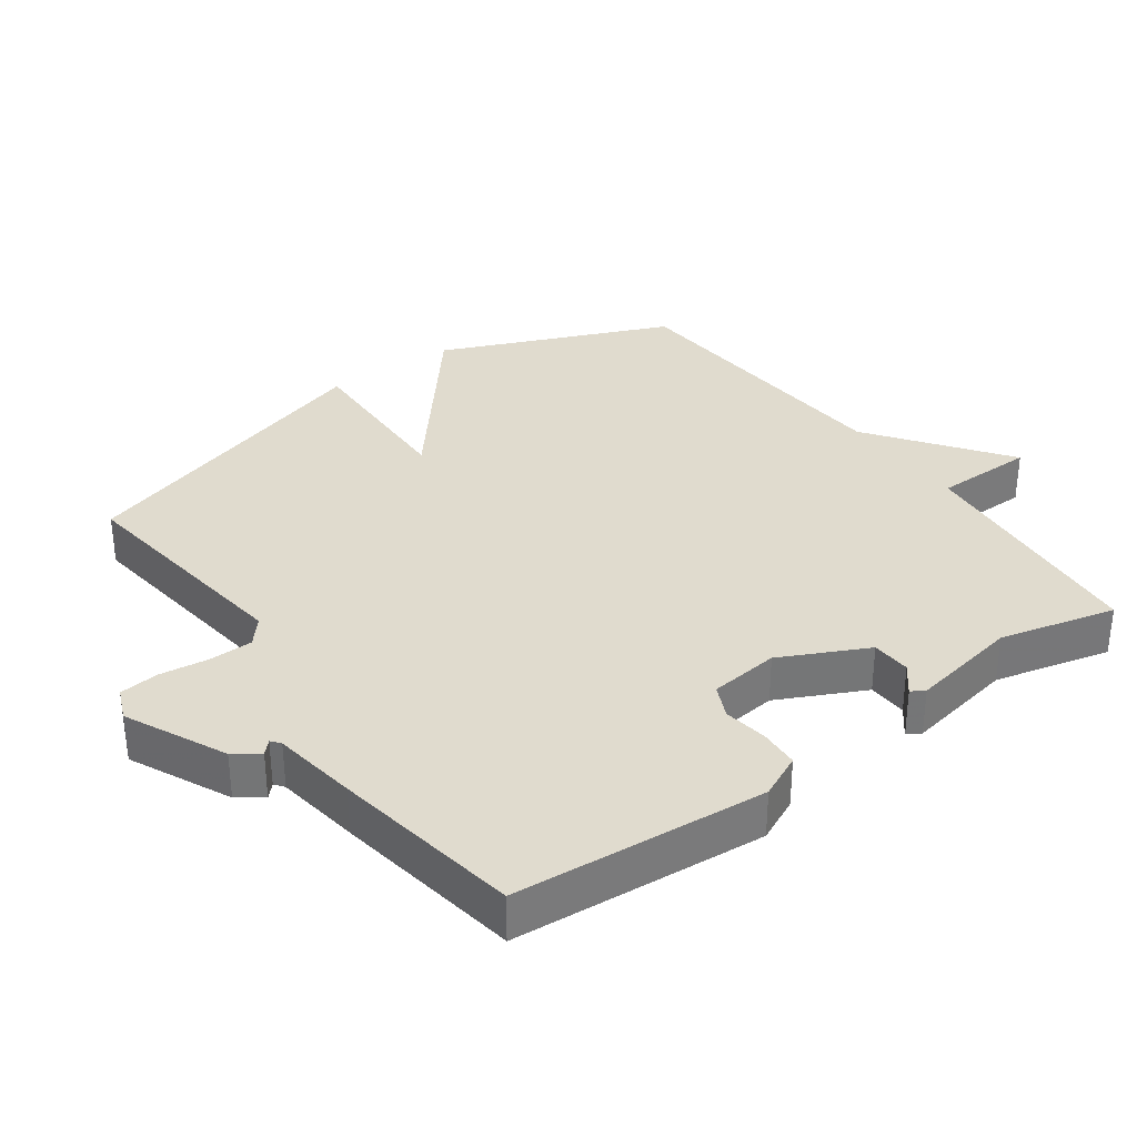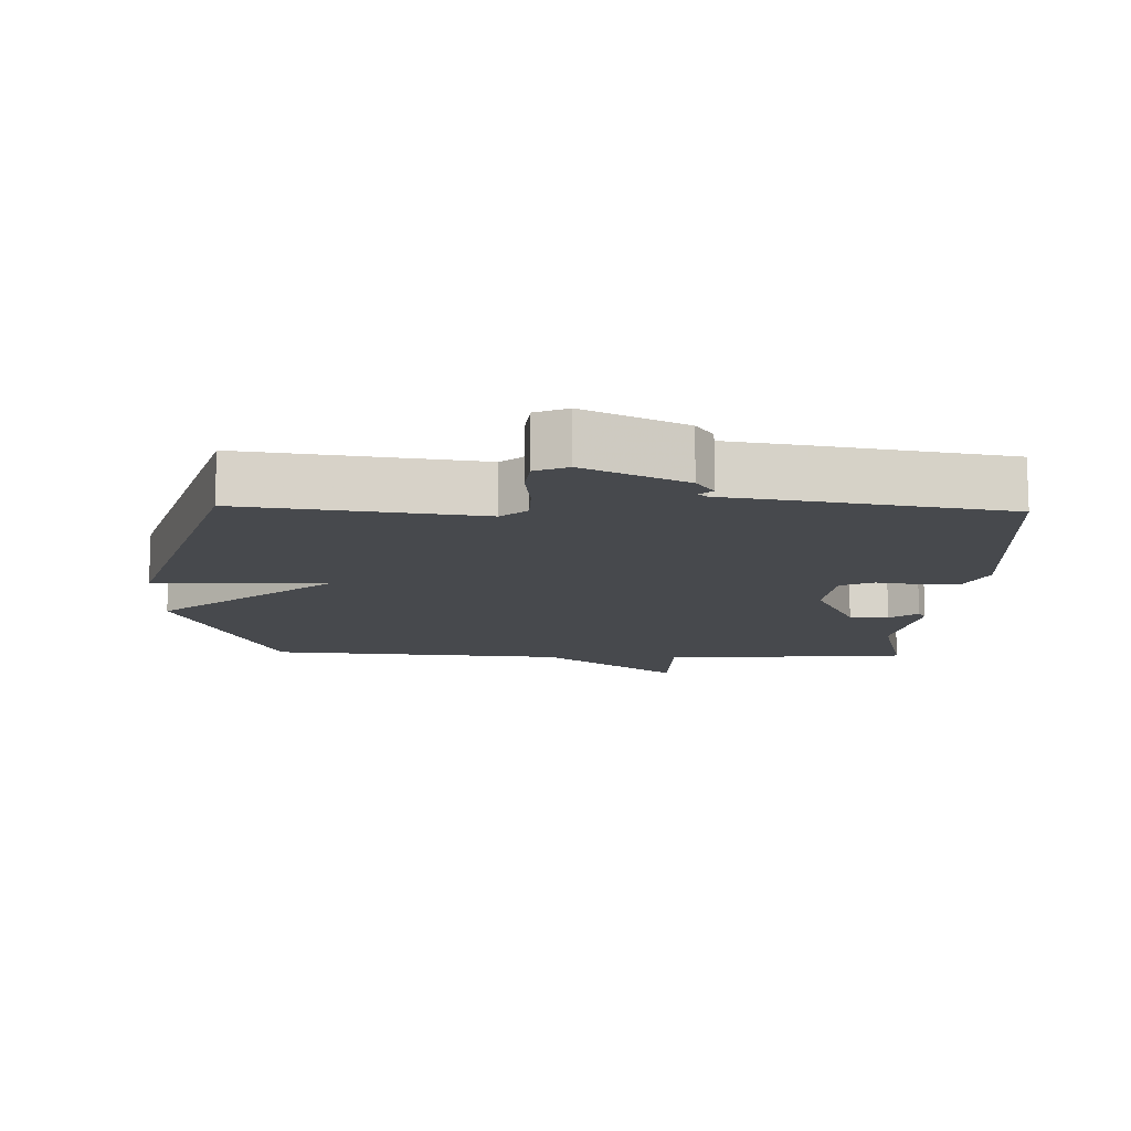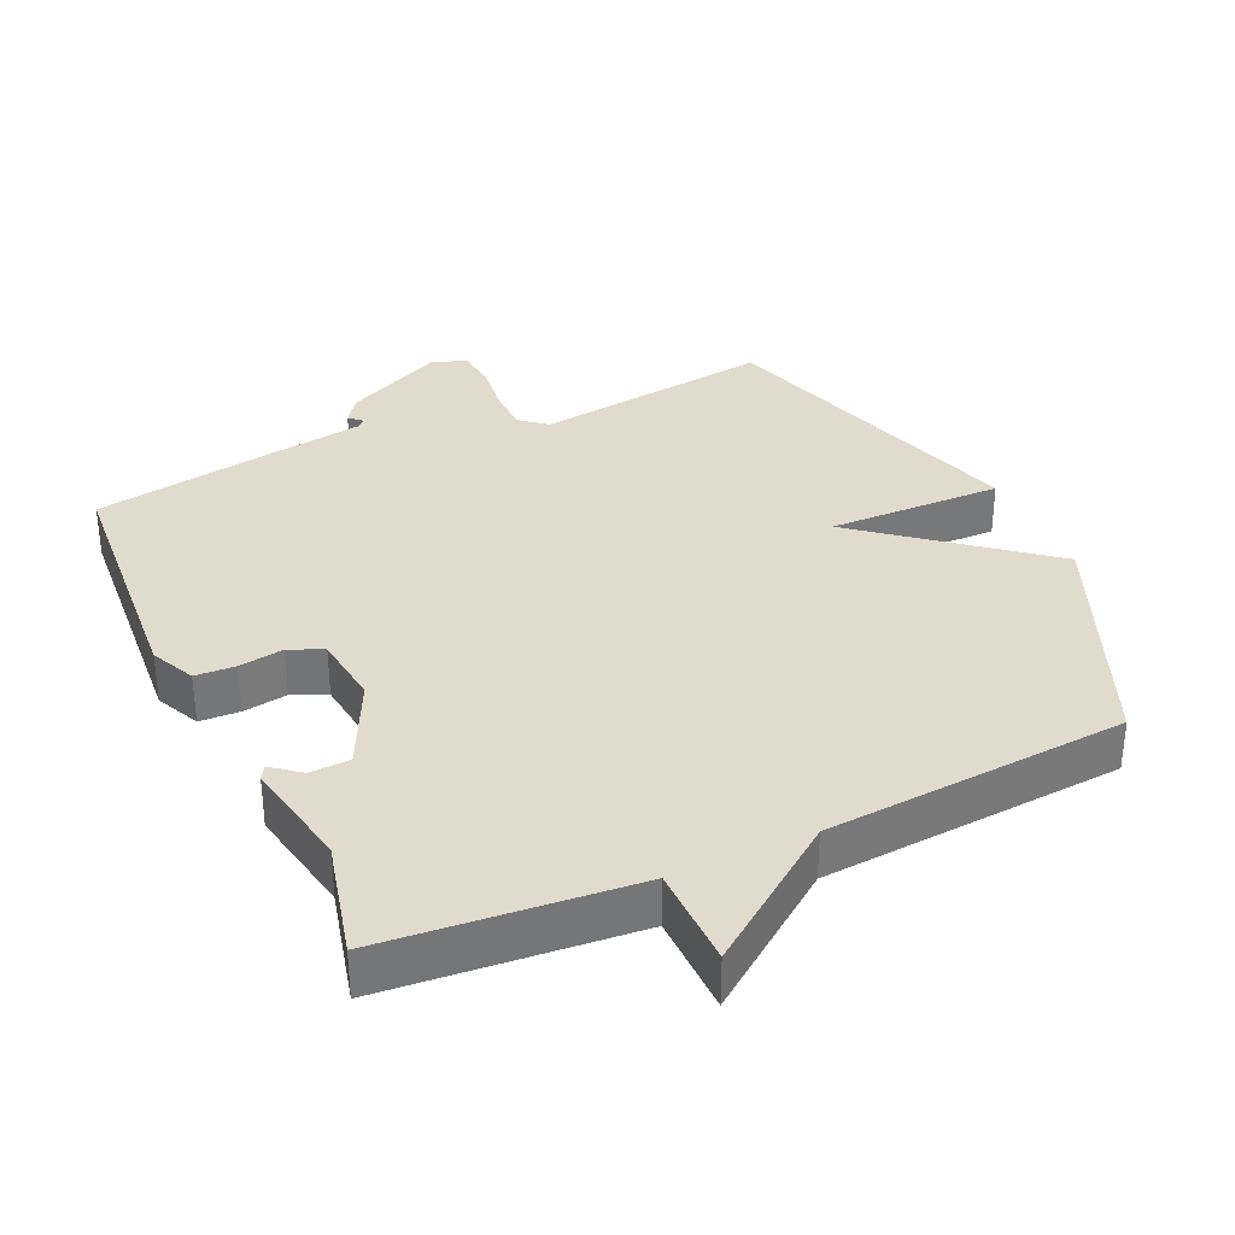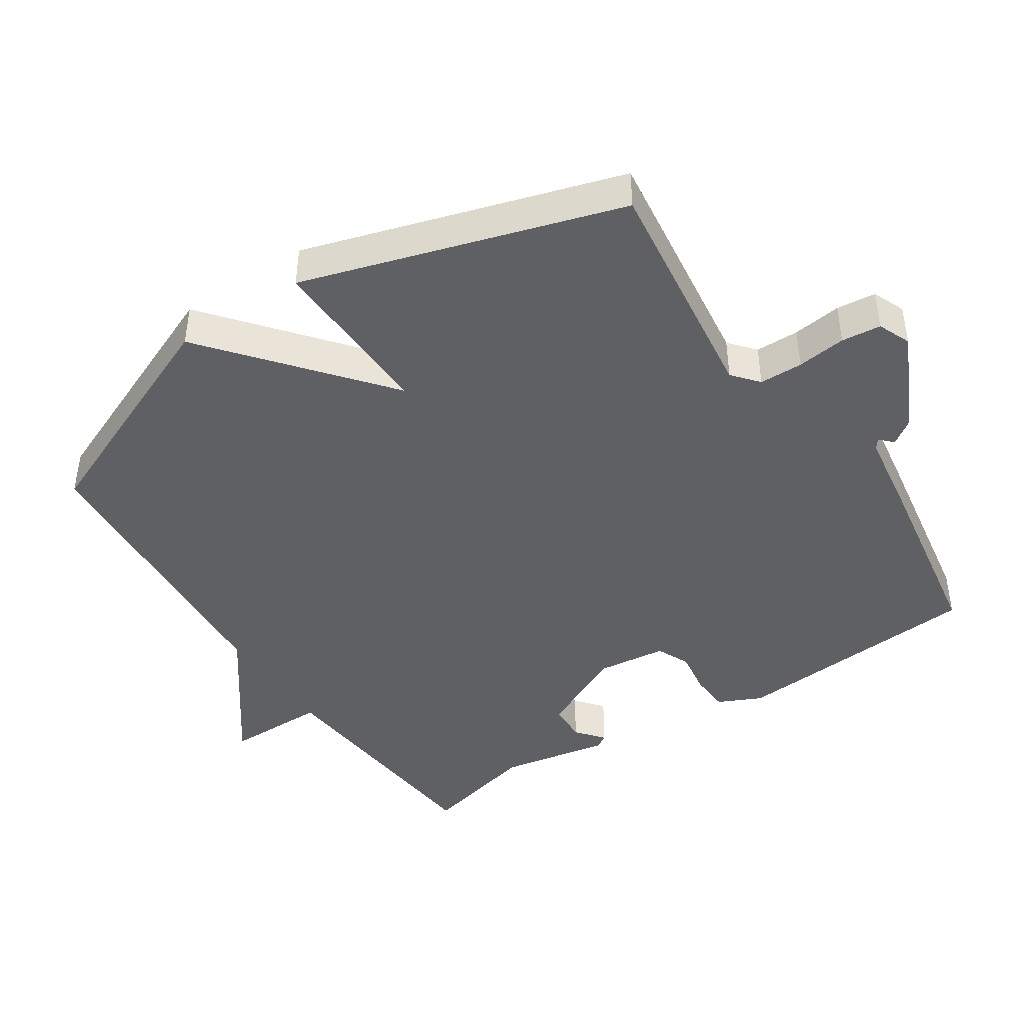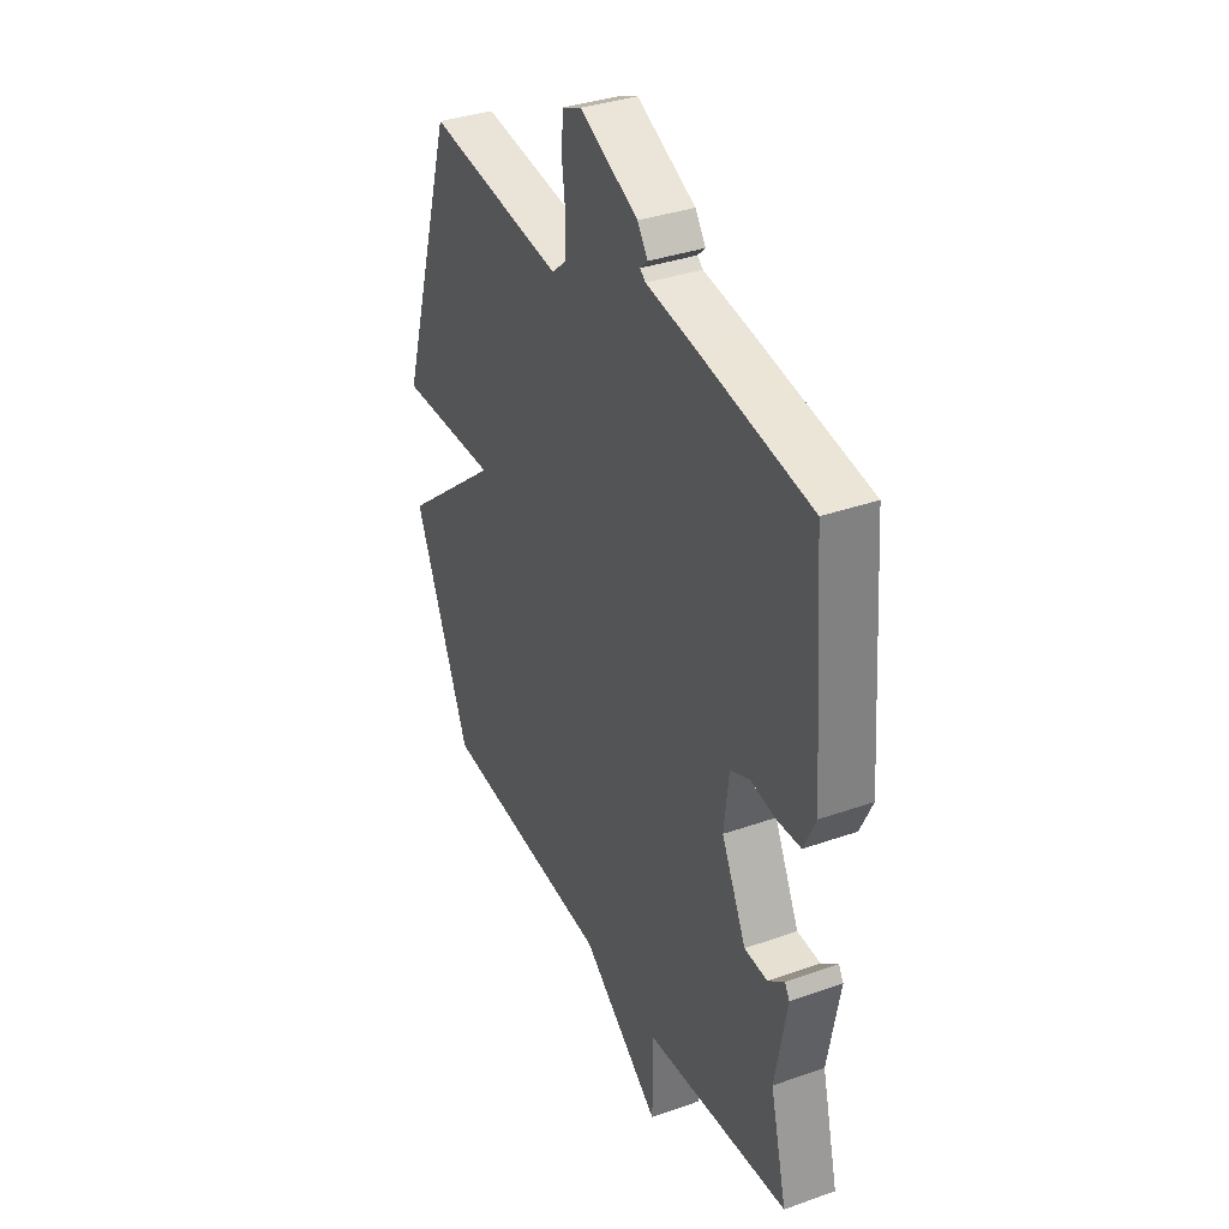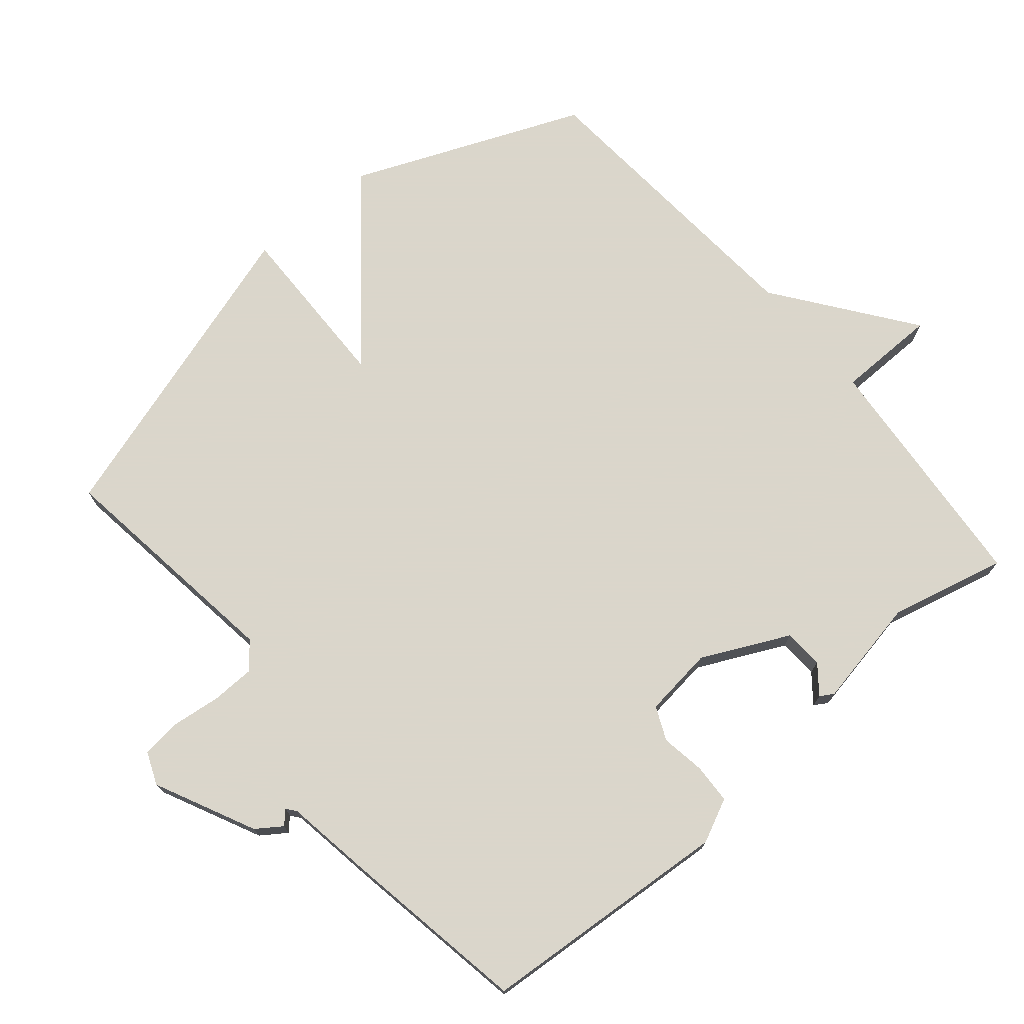
<metadata>
{"format":"obj","ext":"obj","renderer":"f3d","projection":"perspective","resolution":1024,"background":"white","views":[{"elev":33.7,"azim":54.3,"up":"+Y"},{"elev":-12.3,"azim":-1.8,"up":"+Y"},{"elev":33.9,"azim":155.3,"up":"+Y"},{"elev":-43.5,"azim":-56.5,"up":"+Y"},{"elev":35.4,"azim":64.9,"up":"+Z"},{"elev":73.7,"azim":49.6,"up":"+Y"}]}
</metadata>
<code>
v 0.5 0.07 -0.5
v 0.138 0.07 -0.532
v 0.137 0.07 -0.679
v -0.062 0.07 -0.532
v -0.5 0.07 -0.5
v -0.642 0.07 -0.164
v -0.39 0.07 0.042
v -0.642 0.07 0.036
v -0.5 0.07 0.5
v -0.154 0.07 0.455
v -0.116 0.07 0.487
v -0.115 0.07 0.551
v -0.124 0.07 0.623
v -0.118 0.07 0.681
v -0.07 0.07 0.701
v 0.077 0.07 0.631
v 0.103 0.07 0.594
v 0.084 0.07 0.576
v 0.098 0.07 0.565
v 0.223 0.07 0.546
v 0.5 0.07 0.5
v 0.529 0.07 0.13
v 0.499 0.07 0.066
v 0.441 0.07 0.063
v 0.376 0.07 0.073
v 0.327 0.07 0.051
v 0.315 0.07 -0.052
v 0.377 0.07 -0.179
v 0.435 0.07 -0.182
v 0.476 0.07 -0.149
v 0.488 0.07 -0.169
v 0.458 0.07 -0.33
v 0.5 0 -0.5
v 0.138 0 -0.532
v 0.137 0 -0.679
v -0.062 0 -0.532
v -0.5 0 -0.5
v -0.642 0 -0.164
v -0.39 0 0.042
v -0.642 0 0.036
v -0.5 0 0.5
v -0.154 0 0.455
v -0.116 0 0.487
v -0.115 0 0.551
v -0.124 0 0.623
v -0.118 0 0.681
v -0.07 0 0.701
v 0.077 0 0.631
v 0.103 0 0.594
v 0.084 0 0.576
v 0.098 0 0.565
v 0.223 0 0.546
v 0.5 0 0.5
v 0.529 0 0.13
v 0.499 0 0.066
v 0.441 0 0.063
v 0.376 0 0.073
v 0.327 0 0.051
v 0.315 0 -0.052
v 0.377 0 -0.179
v 0.435 0 -0.182
v 0.476 0 -0.149
v 0.488 0 -0.169
v 0.458 0 -0.33
f 29 30 31 32
f 28 29 32
f 28 32 1 2
f 27 28 2
f 26 27 2
f 23 24 25
f 22 23 25
f 21 22 25
f 20 21 25
f 19 20 25
f 18 19 25 26
f 16 17 18
f 15 16 18
f 14 15 18
f 13 14 18
f 12 13 18
f 18 26 2
f 12 18 2
f 11 12 2
f 7 8 9 10
f 2 3 4
f 11 2 4
f 10 11 4
f 7 10 4
f 4 5 6 7
f 64 63 62 61
f 64 61 60
f 34 33 64 60
f 34 60 59
f 34 59 58
f 57 56 55
f 57 55 54
f 57 54 53
f 57 53 52
f 57 52 51
f 58 57 51 50
f 50 49 48
f 50 48 47
f 50 47 46
f 50 46 45
f 50 45 44
f 34 58 50
f 34 50 44
f 34 44 43
f 42 41 40 39
f 36 35 34
f 36 34 43
f 36 43 42
f 36 42 39
f 39 38 37 36
f 1 33 34 2
f 2 34 35 3
f 3 35 36 4
f 4 36 37 5
f 5 37 38 6
f 6 38 39 7
f 7 39 40 8
f 8 40 41 9
f 9 41 42 10
f 10 42 43 11
f 11 43 44 12
f 12 44 45 13
f 13 45 46 14
f 14 46 47 15
f 15 47 48 16
f 16 48 49 17
f 17 49 50 18
f 18 50 51 19
f 19 51 52 20
f 20 52 53 21
f 21 53 54 22
f 22 54 55 23
f 23 55 56 24
f 24 56 57 25
f 25 57 58 26
f 26 58 59 27
f 27 59 60 28
f 28 60 61 29
f 29 61 62 30
f 30 62 63 31
f 31 63 64 32
f 32 64 33 1

</code>
